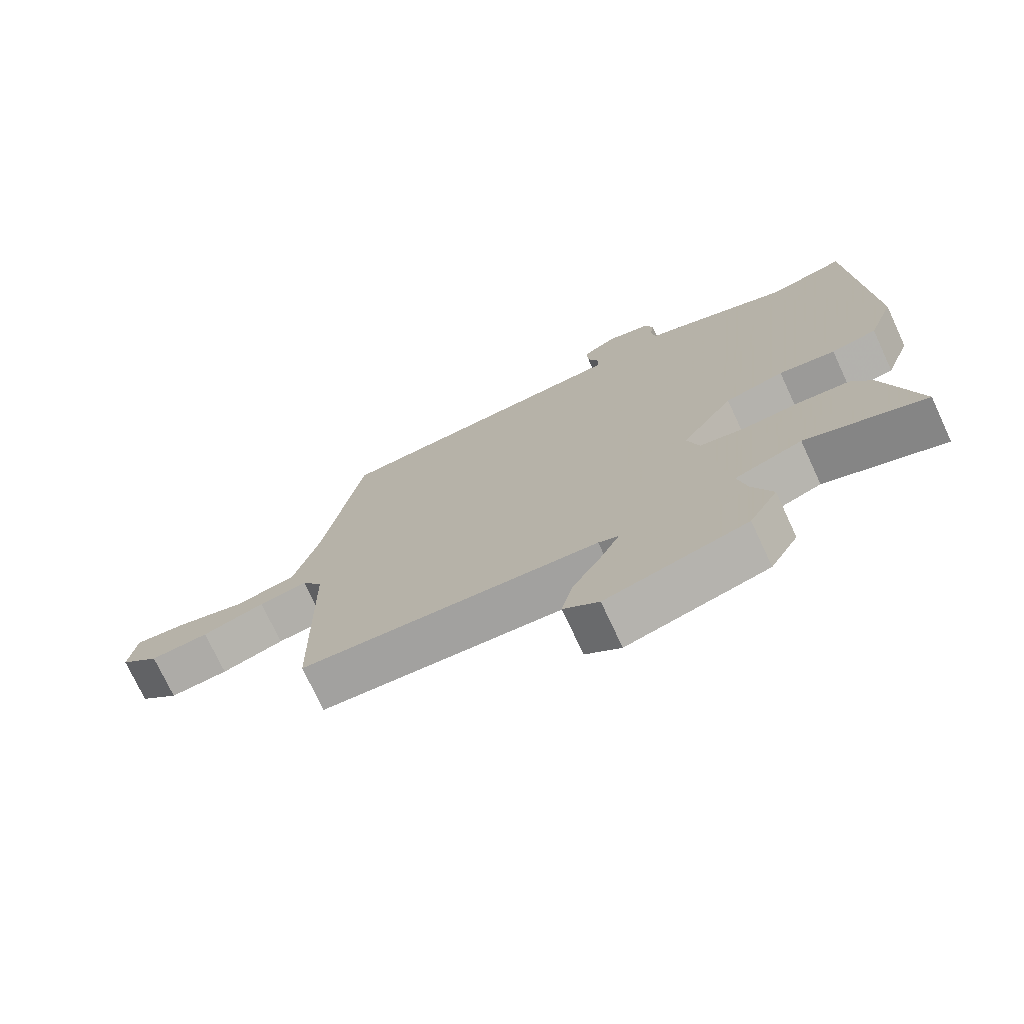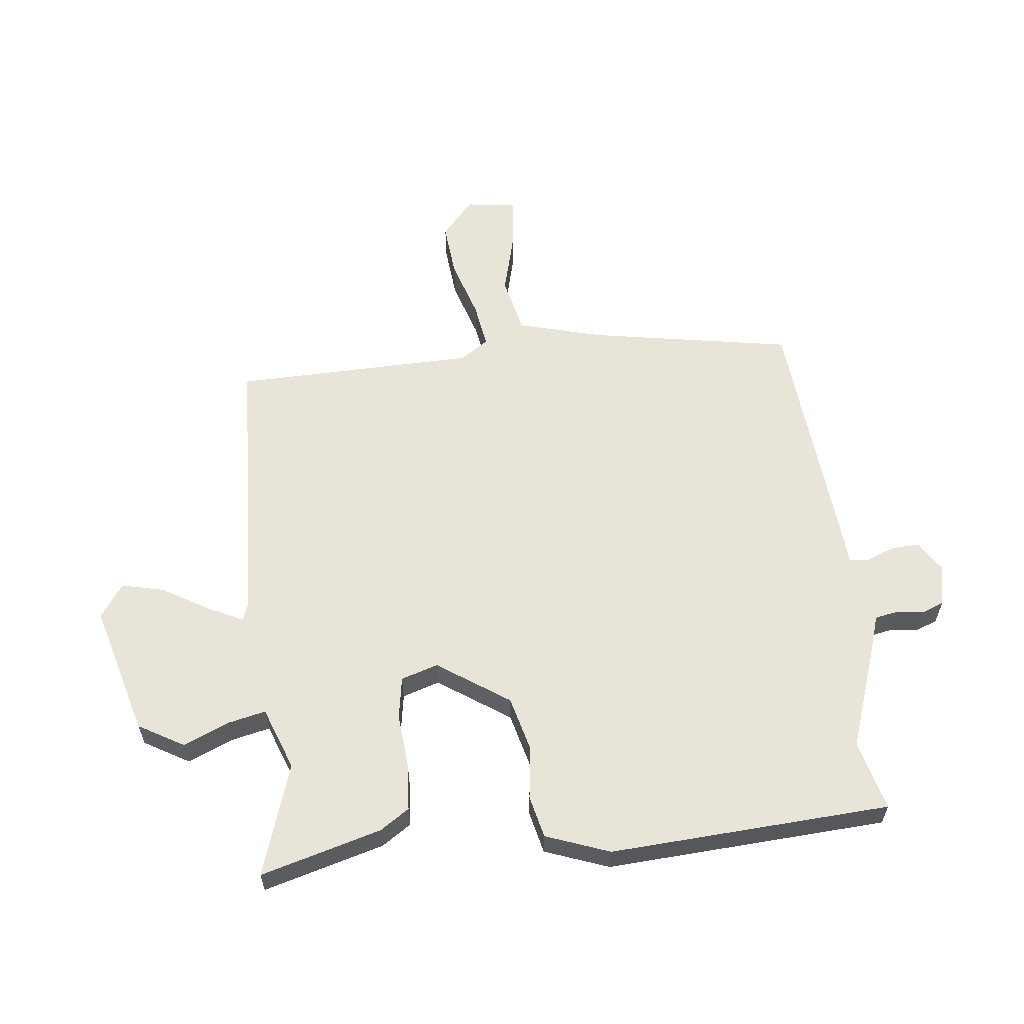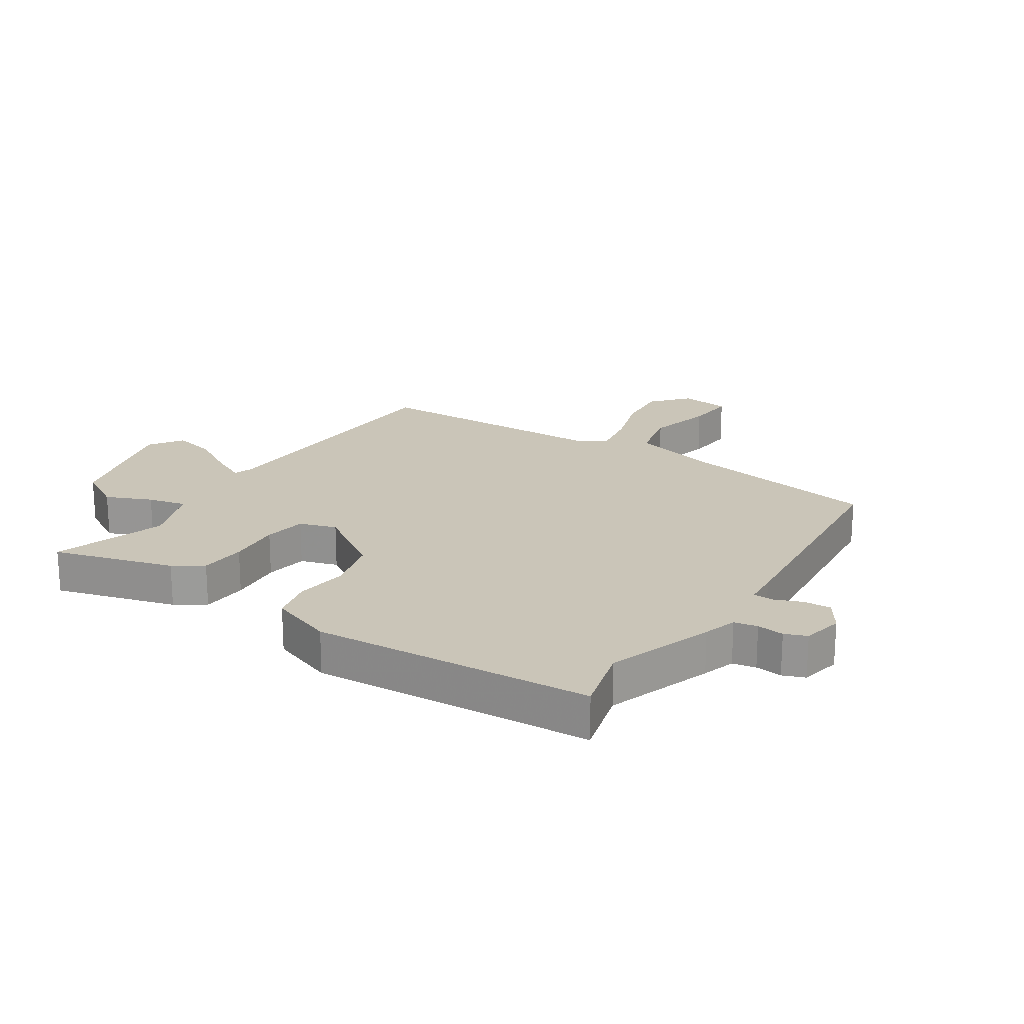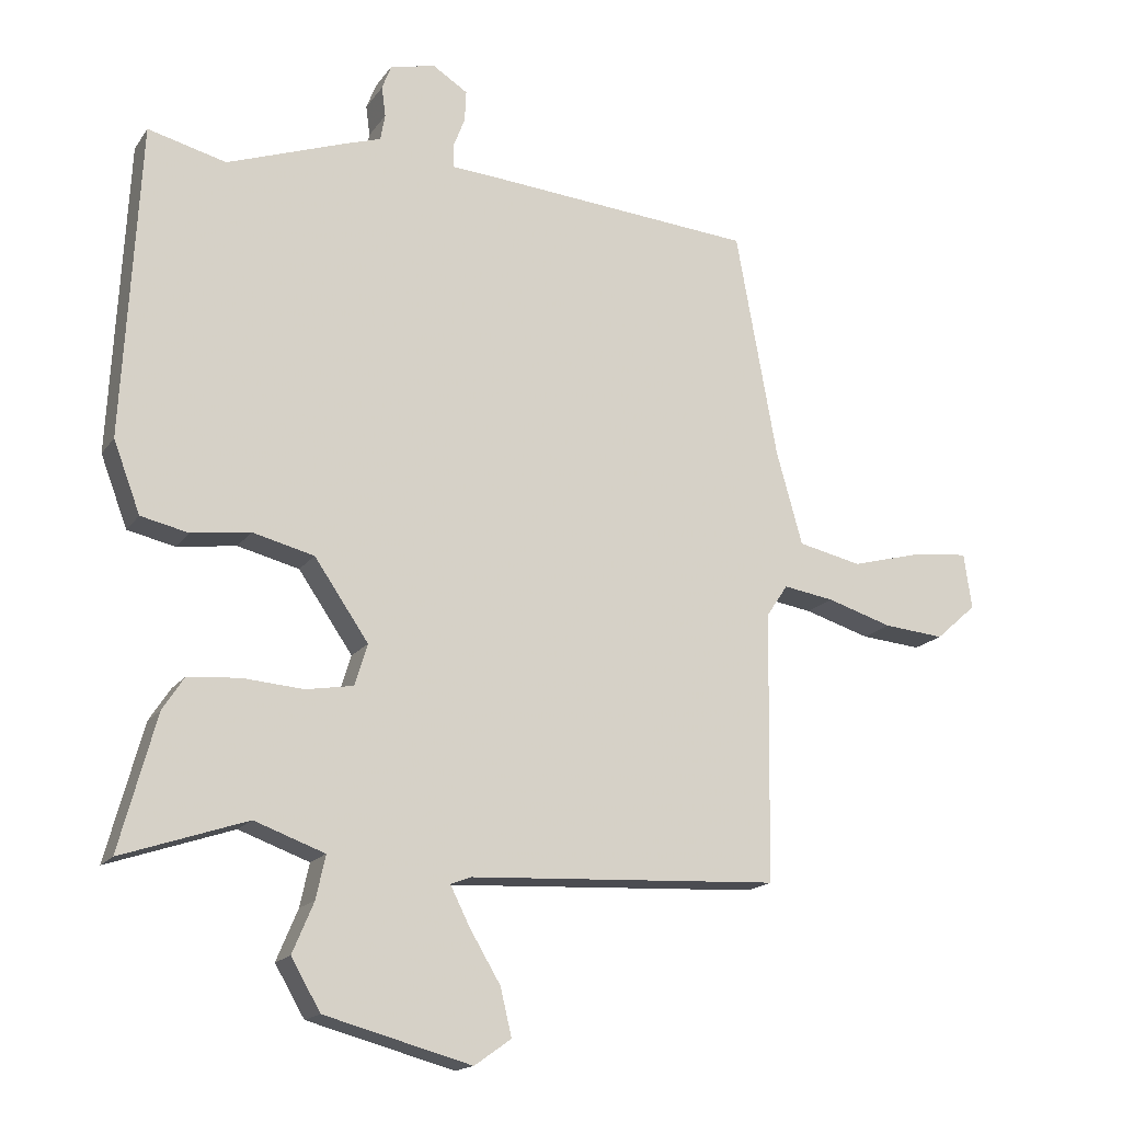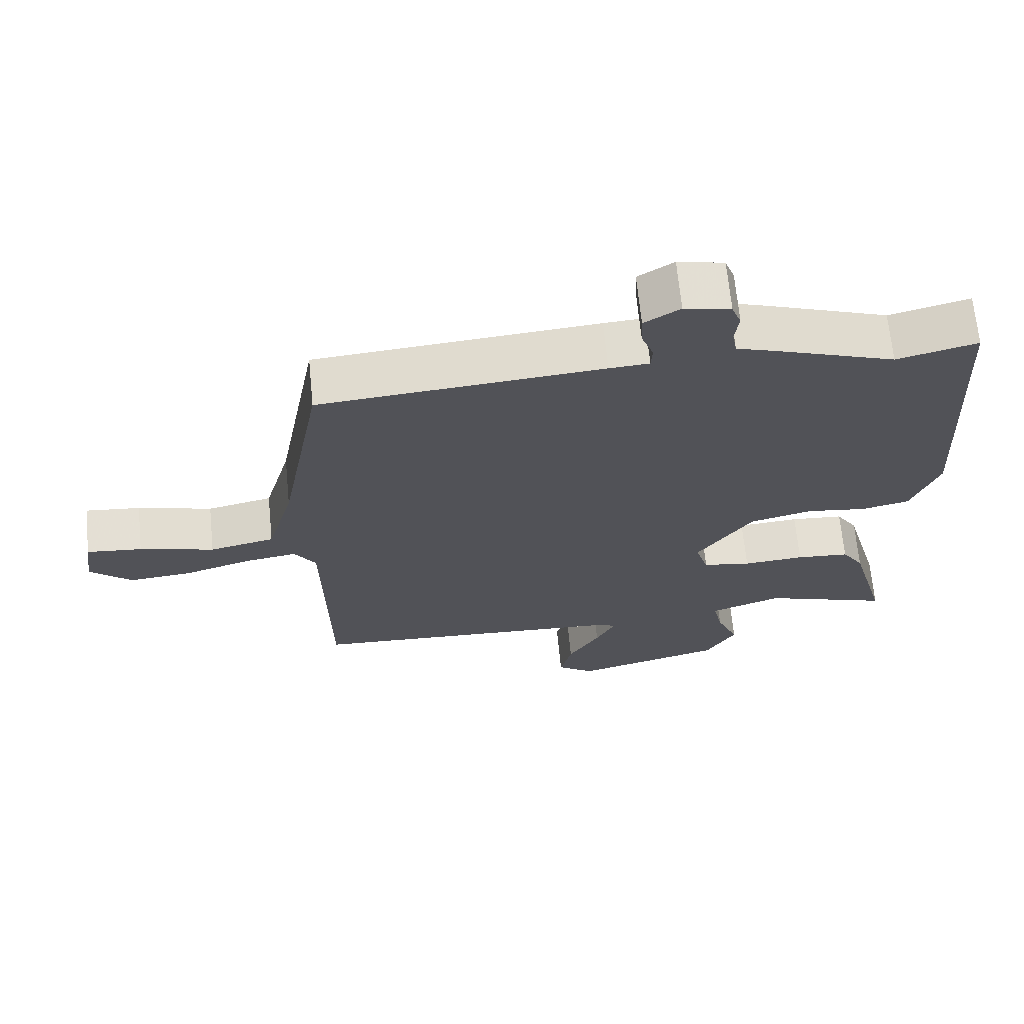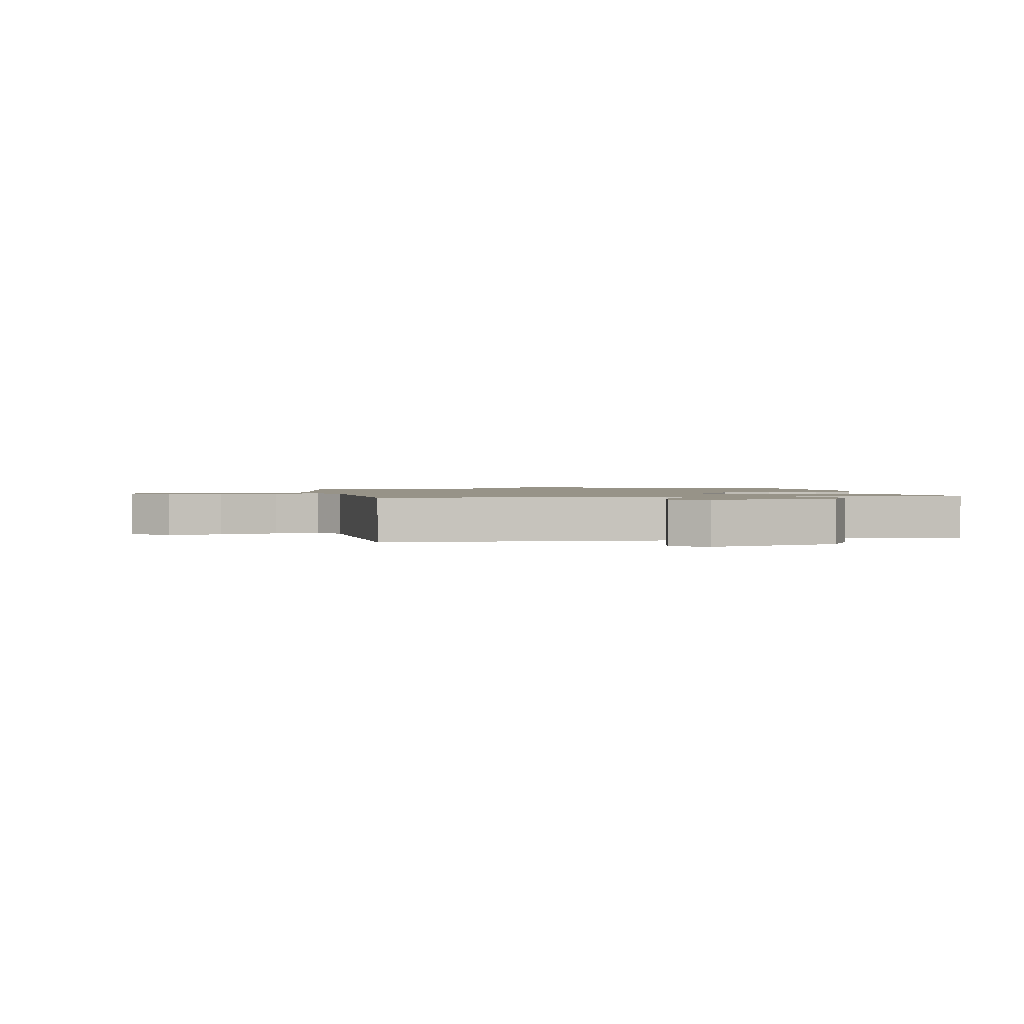
<metadata>
{"format":"obj","ext":"obj","renderer":"f3d","projection":"perspective","resolution":1024,"background":"white","views":[{"elev":-73.9,"azim":-155.1,"up":"+Z"},{"elev":60.0,"azim":-96.7,"up":"+Y"},{"elev":20.5,"azim":-57.4,"up":"+Y"},{"elev":-16.7,"azim":-23.4,"up":"+Z"},{"elev":67.7,"azim":174.4,"up":"+Z"},{"elev":1.4,"azim":167.8,"up":"+Y"}]}
</metadata>
<code>
v 0.45 0.07 -0.506
v -0.015 0.07 -0.53
v -0.046 0.07 -0.542
v -0.017 0.07 -0.6
v 0.029 0.07 -0.677
v 0.046 0.07 -0.748
v -0.009 0.07 -0.787
v -0.228 0.07 -0.728
v -0.272 0.07 -0.653
v -0.24 0.07 -0.577
v -0.226 0.07 -0.513
v -0.331 0.07 -0.475
v -0.518 0.07 -0.538
v -0.463 0.07 -0.336
v -0.431 0.07 -0.287
v -0.353 0.07 -0.281
v -0.263 0.07 -0.288
v -0.192 0.07 -0.276
v -0.173 0.07 -0.214
v -0.254 0.07 -0.096
v -0.346 0.07 -0.073
v -0.434 0.07 -0.085
v -0.505 0.07 -0.069
v -0.545 0.07 0.037
v -0.52 0.07 0.505
v -0.403 0.07 0.475
v -0.226 0.07 0.538
v -0.171 0.07 0.556
v -0.164 0.07 0.595
v -0.17 0.07 0.64
v -0.156 0.07 0.677
v -0.088 0.07 0.692
v -0.036 0.07 0.659
v -0.038 0.07 0.613
v -0.056 0.07 0.566
v -0.054 0.07 0.533
v 0.004 0.07 0.529
v 0.416 0.07 0.495
v 0.478 0.07 0.155
v 0.517 0.07 0.016
v 0.612 0.07 -0.005
v 0.721 0.07 0.024
v 0.802 0.07 0.032
v 0.814 0.07 -0.051
v 0.753 0.07 -0.105
v 0.662 0.07 -0.097
v 0.564 0.07 -0.067
v 0.488 0.07 -0.055
v 0.456 0.07 -0.103
v 0.45 0 -0.506
v -0.015 0 -0.53
v -0.046 0 -0.542
v -0.017 0 -0.6
v 0.029 0 -0.677
v 0.046 0 -0.748
v -0.009 0 -0.787
v -0.228 0 -0.728
v -0.272 0 -0.653
v -0.24 0 -0.577
v -0.226 0 -0.513
v -0.331 0 -0.475
v -0.518 0 -0.538
v -0.463 0 -0.336
v -0.431 0 -0.287
v -0.353 0 -0.281
v -0.263 0 -0.288
v -0.192 0 -0.276
v -0.173 0 -0.214
v -0.254 0 -0.096
v -0.346 0 -0.073
v -0.434 0 -0.085
v -0.505 0 -0.069
v -0.545 0 0.037
v -0.52 0 0.505
v -0.403 0 0.475
v -0.226 0 0.538
v -0.171 0 0.556
v -0.164 0 0.595
v -0.17 0 0.64
v -0.156 0 0.677
v -0.088 0 0.692
v -0.036 0 0.659
v -0.038 0 0.613
v -0.056 0 0.566
v -0.054 0 0.533
v 0.004 0 0.529
v 0.416 0 0.495
v 0.478 0 0.155
v 0.517 0 0.016
v 0.612 0 -0.005
v 0.721 0 0.024
v 0.802 0 0.032
v 0.814 0 -0.051
v 0.753 0 -0.105
v 0.662 0 -0.097
v 0.564 0 -0.067
v 0.488 0 -0.055
v 0.456 0 -0.103
f 45 46 47
f 44 45 47
f 43 44 47
f 42 43 47
f 41 42 47
f 40 41 47 48
f 39 40 48 49
f 38 39 49
f 37 38 49
f 36 37 49
f 33 34 35
f 32 33 35
f 31 32 35
f 30 31 35
f 29 30 35
f 28 29 35 36
f 49 1 2
f 36 49 2
f 28 36 2
f 27 28 2
f 26 27 2
f 24 25 26
f 23 24 26
f 22 23 26
f 21 22 26
f 15 16 17
f 14 15 17
f 13 14 17
f 12 13 17
f 11 12 17 18
f 8 9 10
f 7 8 10
f 6 7 10
f 5 6 10
f 4 5 10
f 3 4 10 11
f 11 18 19
f 3 11 19
f 2 3 19
f 20 21 26
f 19 20 26
f 2 19 26
f 96 95 94
f 96 94 93
f 96 93 92
f 96 92 91
f 96 91 90
f 97 96 90 89
f 98 97 89 88
f 98 88 87
f 98 87 86
f 98 86 85
f 84 83 82
f 84 82 81
f 84 81 80
f 84 80 79
f 84 79 78
f 85 84 78 77
f 51 50 98
f 51 98 85
f 51 85 77
f 51 77 76
f 51 76 75
f 75 74 73
f 75 73 72
f 75 72 71
f 75 71 70
f 66 65 64
f 66 64 63
f 66 63 62
f 66 62 61
f 67 66 61 60
f 59 58 57
f 59 57 56
f 59 56 55
f 59 55 54
f 59 54 53
f 60 59 53 52
f 68 67 60
f 68 60 52
f 68 52 51
f 75 70 69
f 75 69 68
f 75 68 51
f 1 50 51 2
f 2 51 52 3
f 3 52 53 4
f 4 53 54 5
f 5 54 55 6
f 6 55 56 7
f 7 56 57 8
f 8 57 58 9
f 9 58 59 10
f 10 59 60 11
f 11 60 61 12
f 12 61 62 13
f 13 62 63 14
f 14 63 64 15
f 15 64 65 16
f 16 65 66 17
f 17 66 67 18
f 18 67 68 19
f 19 68 69 20
f 20 69 70 21
f 21 70 71 22
f 22 71 72 23
f 23 72 73 24
f 24 73 74 25
f 25 74 75 26
f 26 75 76 27
f 27 76 77 28
f 28 77 78 29
f 29 78 79 30
f 30 79 80 31
f 31 80 81 32
f 32 81 82 33
f 33 82 83 34
f 34 83 84 35
f 35 84 85 36
f 36 85 86 37
f 37 86 87 38
f 38 87 88 39
f 39 88 89 40
f 40 89 90 41
f 41 90 91 42
f 42 91 92 43
f 43 92 93 44
f 44 93 94 45
f 45 94 95 46
f 46 95 96 47
f 47 96 97 48
f 48 97 98 49
f 49 98 50 1

</code>
